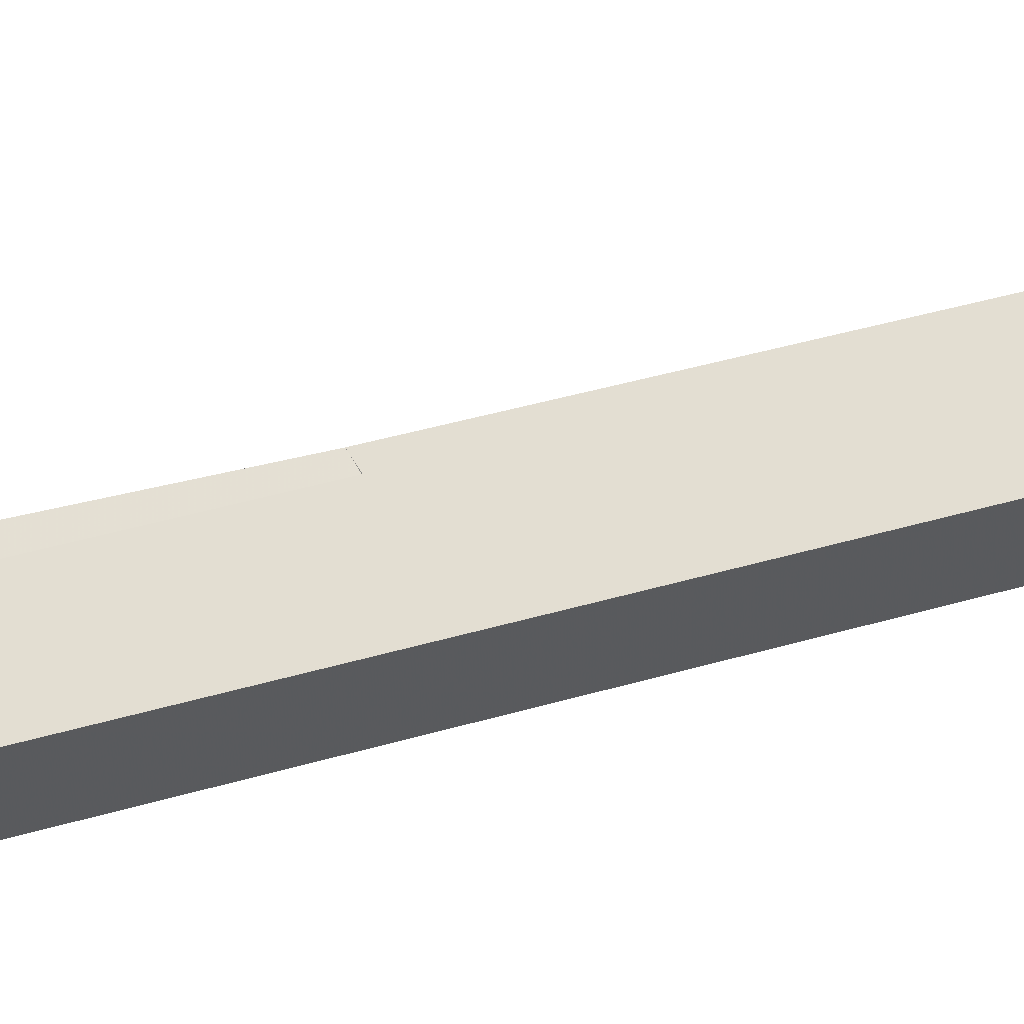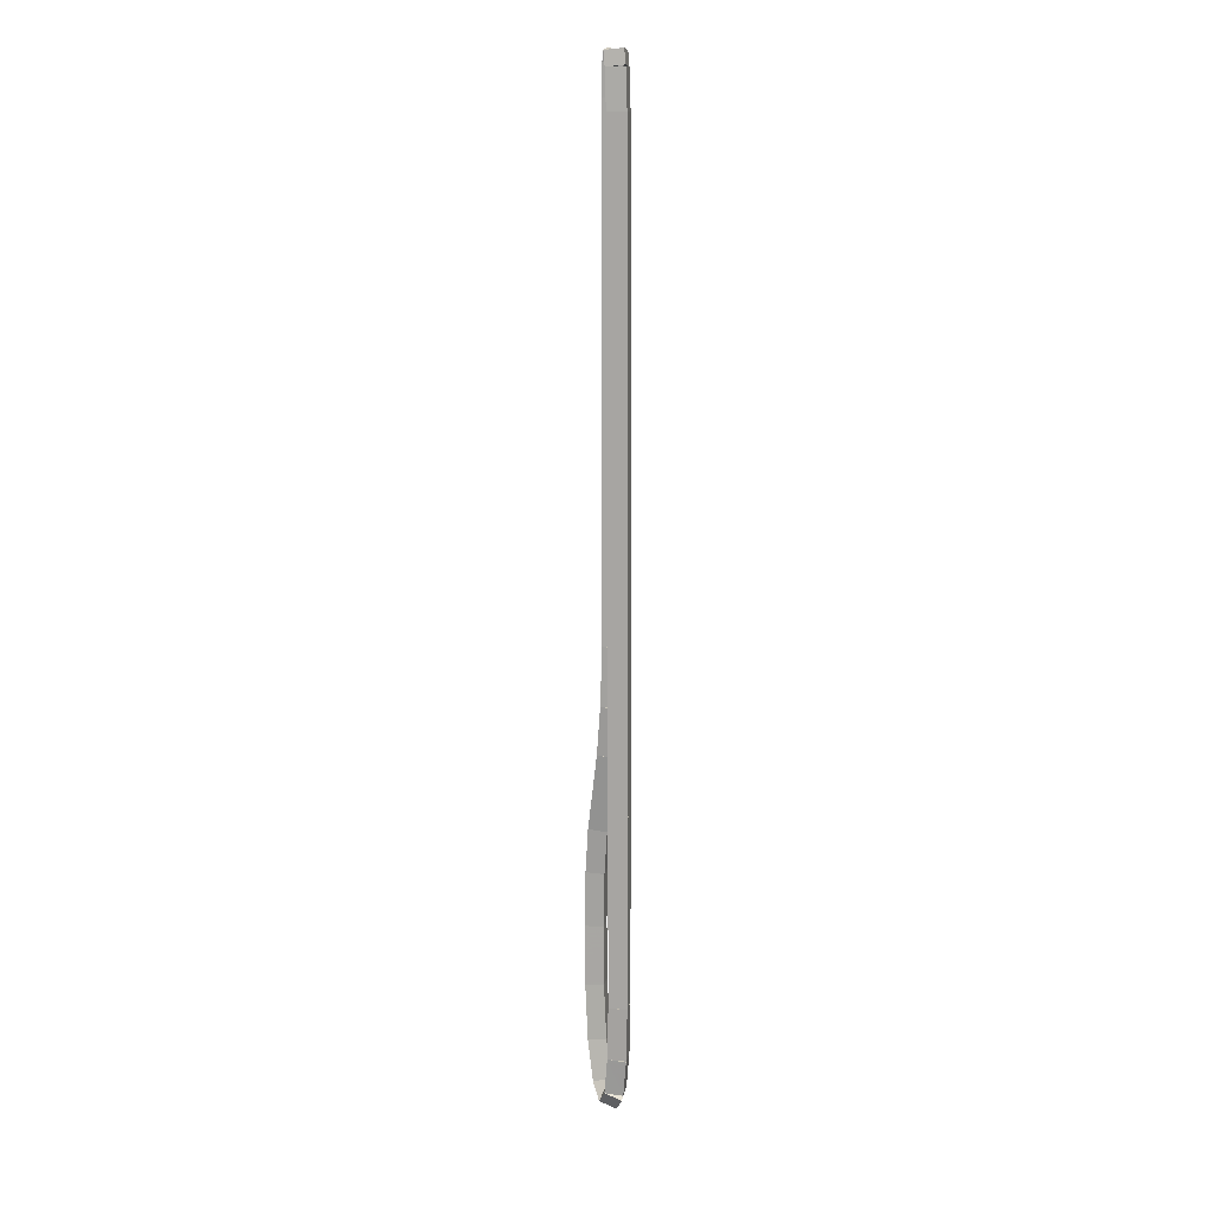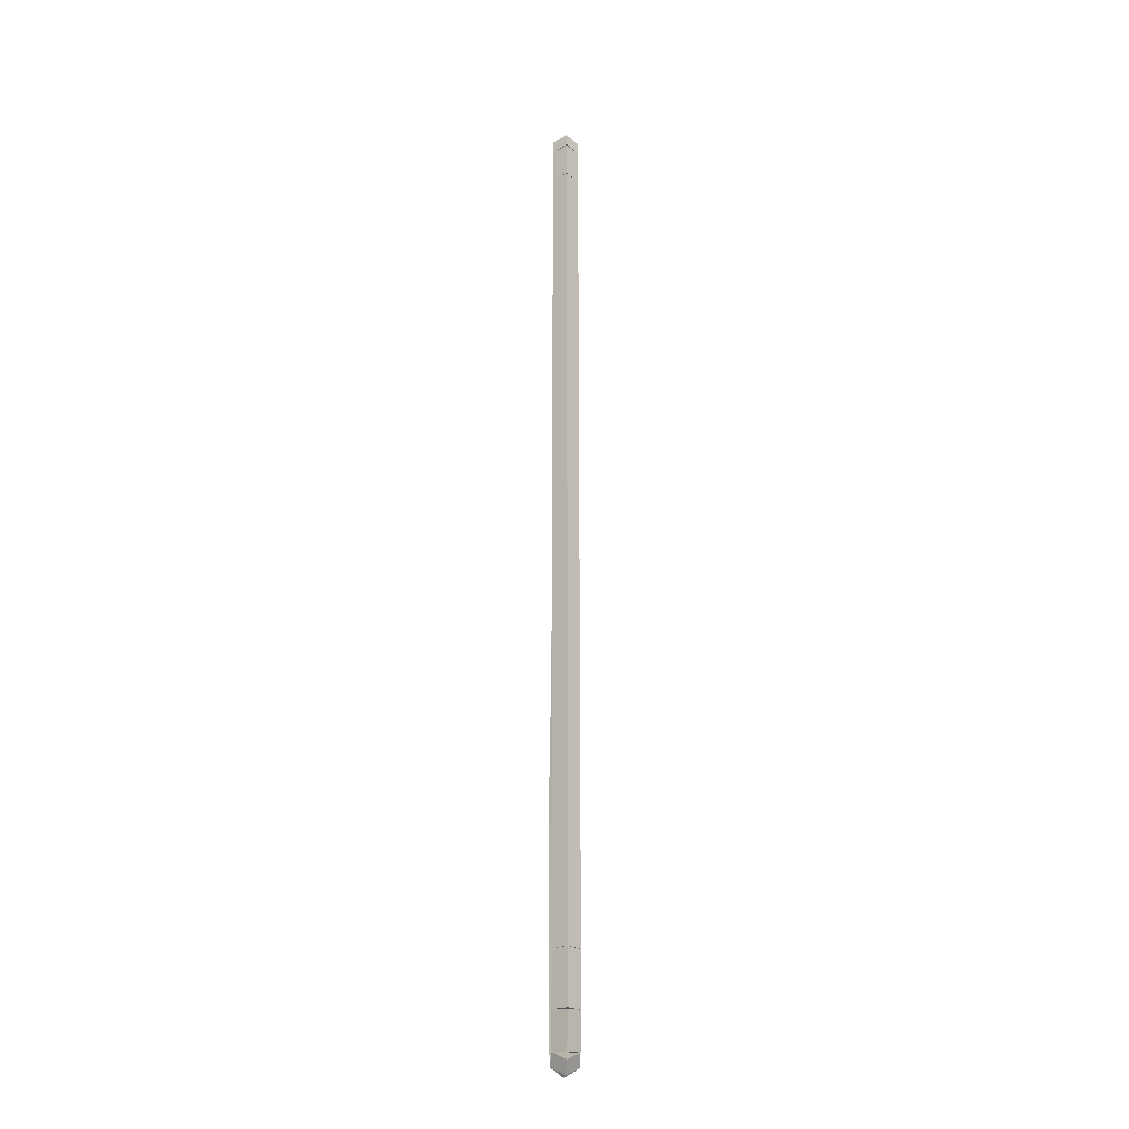
<metadata>
{"format":"obj","ext":"obj","renderer":"f3d","projection":"perspective","resolution":1024,"background":"white","views":[{"elev":12.5,"azim":42.6,"up":"+Z"},{"elev":13.7,"azim":55.2,"up":"+Y"},{"elev":-23.9,"azim":85.0,"up":"+Y"}]}
</metadata>
<code>
g name
v 40.48 17.6 20.4
v 40.28 17.6 20.2
v 40.48 17.6 20
v 40.68 17.6 20.2
v 40.48 20.54 20.4
v 40.28 20.54 20.2
v 40.48 20.54 20
v 40.68 20.54 20.2
f 1 2 3 4
f 6 2 1 5
f 5 1 4 8
f 6 5 8 7
f 8 4 3 7
f 7 3 2 6
g name
v 40.46 16.77 20.4
v 40.26 16.78 20.2
v 40.46 16.77 20
v 40.66 16.77 20.2
v 40.48 17.6 20.4
v 40.28 17.6 20.2
v 40.48 17.6 20
v 40.68 17.59 20.2
f 9 10 11 12
f 14 10 9 13
f 13 9 12 16
f 14 13 16 15
f 16 12 11 15
f 15 11 10 14
g name
v 40.39 16.21 20.4
v 40.19 16.23 20.2
v 40.39 16.21 20
v 40.58 16.18 20.2
v 40.46 16.77 20.4
v 40.26 16.8 20.2
v 40.46 16.77 20
v 40.66 16.75 20.2
f 17 18 19 20
f 22 18 17 21
f 21 17 20 24
f 22 21 24 23
f 24 20 19 23
f 23 19 18 22
g name
v 40.25 16.02 20.4
v 40.09 16.14 20.2
v 40.25 16.02 20
v 40.41 15.9 20.2
v 40.39 16.21 20.4
v 40.22 16.33 20.2
v 40.39 16.21 20
v 40.55 16.09 20.2
f 25 26 27 28
f 30 26 25 29
f 29 25 28 32
f 30 29 32 31
f 32 28 27 31
f 31 27 26 30
g name
v 40.09 16.27 20.4
v 40.25 16.38 20.2
v 40.09 16.27 20
v 39.92 16.16 20.2
v 40.25 16.02 20.4
v 40.41 16.13 20.2
v 40.25 16.02 20
v 40.08 15.91 20.2
f 33 34 35 36
f 38 34 33 37
f 37 33 36 40
f 38 37 40 39
f 40 36 35 39
f 39 35 34 38
g name
v 39.95 16.89 20.4
v 40.15 16.93 20.2
v 39.95 16.89 20
v 39.76 16.85 20.2
v 40.09 16.27 20.4
v 40.28 16.31 20.2
v 40.09 16.27 20
v 39.89 16.23 20.2
f 41 42 43 44
f 46 42 41 45
f 45 41 44 48
f 46 45 48 47
f 48 44 43 47
f 47 43 42 46
g name
v 39.89 17.76 20.4
v 40.09 17.77 20.2
v 39.89 17.76 20
v 39.69 17.74 20.2
v 39.95 16.89 20.4
v 40.15 16.91 20.2
v 39.95 16.89 20
v 39.75 16.88 20.2
f 49 50 51 52
f 54 50 49 53
f 53 49 52 56
f 54 53 56 55
f 56 52 51 55
f 55 51 50 54
g name
v 39.87 18.68 20.4
v 40.07 18.68 20.2
v 39.87 18.68 20
v 39.67 18.68 20.2
v 39.89 17.76 20.4
v 40.09 17.76 20.2
v 39.89 17.76 20
v 39.69 17.75 20.2
f 57 58 59 60
f 62 58 57 61
f 61 57 60 64
f 62 61 64 63
f 64 60 59 63
f 63 59 58 62
g name
v 39.9 19.53 20.4
v 40.1 19.52 20.2
v 39.9 19.53 20
v 39.7 19.53 20.2
v 39.87 18.68 20.4
v 40.07 18.67 20.2
v 39.87 18.68 20
v 39.67 18.69 20.2
f 65 66 67 68
f 70 66 65 69
f 69 65 68 72
f 70 69 72 71
f 72 68 67 71
f 71 67 66 70
g name
v 39.97 20.21 20.4
v 40.17 20.19 20.2
v 39.97 20.21 20
v 39.77 20.23 20.2
v 39.9 19.53 20.4
v 40.1 19.51 20.2
v 39.9 19.53 20
v 39.7 19.55 20.2
f 73 74 75 76
f 78 74 73 77
f 77 73 76 80
f 78 77 80 79
f 80 76 75 79
f 79 75 74 78
g name
v 40.2 21.39 20.4
v 40.39 21.35 20.2
v 40.2 21.39 20
v 40 21.43 20.2
v 39.97 20.21 20.4
v 40.16 20.17 20.2
v 39.97 20.21 20
v 39.77 20.25 20.2
f 81 82 83 84
f 86 82 81 85
f 85 81 84 88
f 86 85 88 87
f 88 84 83 87
f 87 83 82 86
g name
v 40.28 22.13 20.4
v 40.48 22.11 20.2
v 40.28 22.13 20
v 40.09 22.16 20.2
v 40.2 21.39 20.4
v 40.39 21.37 20.2
v 40.2 21.39 20
v 40 21.42 20.2
f 89 90 91 92
f 94 90 89 93
f 93 89 92 96
f 94 93 96 95
f 96 92 91 95
f 95 91 90 94
g name
v 40.33 23.02 20.4
v 40.53 23.02 20.2
v 40.33 23.02 20
v 40.13 23.03 20.2
v 40.28 22.13 20.4
v 40.48 22.12 20.2
v 40.28 22.13 20
v 40.08 22.14 20.2
f 97 98 99 100
f 102 98 97 101
f 101 97 100 104
f 102 101 104 103
f 104 100 99 103
f 103 99 98 102
g name
v 40.33 30.53 20.4
v 40.53 30.53 20.2
v 40.33 30.53 20
v 40.13 30.53 20.2
v 40.33 23.02 20.4
v 40.53 23.02 20.2
v 40.33 23.02 20
v 40.13 23.02 20.2
f 105 106 107 108
f 110 106 105 109
f 109 105 108 112
f 110 109 112 111
f 112 108 107 111
f 111 107 106 110
g name
v 40.34 30.99 20.4
v 40.54 30.99 20.2
v 40.34 30.99 20
v 40.14 31 20.2
v 40.33 30.53 20.4
v 40.53 30.53 20.2
v 40.33 30.53 20
v 40.13 30.54 20.2
f 113 114 115 116
f 118 114 113 117
f 117 113 116 120
f 118 117 120 119
f 120 116 115 119
f 119 115 114 118
g name
v 40.37 31.14 20.4
v 40.56 31.1 20.2
v 40.37 31.14 20
v 40.17 31.17 20.2
v 40.34 30.99 20.4
v 40.54 30.96 20.2
v 40.34 30.99 20
v 40.14 31.03 20.2
f 121 122 123 124
f 126 122 121 125
f 125 121 124 128
f 126 125 128 127
f 128 124 123 127
f 127 123 122 126
g name
v 40.4 30.92 20.4
v 40.2 30.89 20.2
v 40.4 30.92 20
v 40.6 30.95 20.2
v 40.37 31.14 20.4
v 40.17 31.11 20.2
v 40.37 31.14 20
v 40.56 31.17 20.2
f 129 130 131 132
f 134 130 129 133
f 133 129 132 136
f 134 133 136 135
f 136 132 131 135
f 135 131 130 134
g name
v 40.43 30.34 20.4
v 40.23 30.33 20.2
v 40.43 30.34 20
v 40.63 30.35 20.2
v 40.4 30.92 20.4
v 40.2 30.91 20.2
v 40.4 30.92 20
v 40.6 30.93 20.2
f 137 138 139 140
f 142 138 137 141
f 141 137 140 144
f 142 141 144 143
f 144 140 139 143
f 143 139 138 142
g name
v 40.48 20.54 20.4
v 40.28 20.54 20.2
v 40.48 20.54 20
v 40.68 20.54 20.2
v 40.43 30.34 20.4
v 40.23 30.34 20.2
v 40.43 30.34 20
v 40.63 30.34 20.2
f 145 146 147 148
f 150 146 145 149
f 149 145 148 152
f 150 149 152 151
f 152 148 147 151
f 151 147 146 150

</code>
